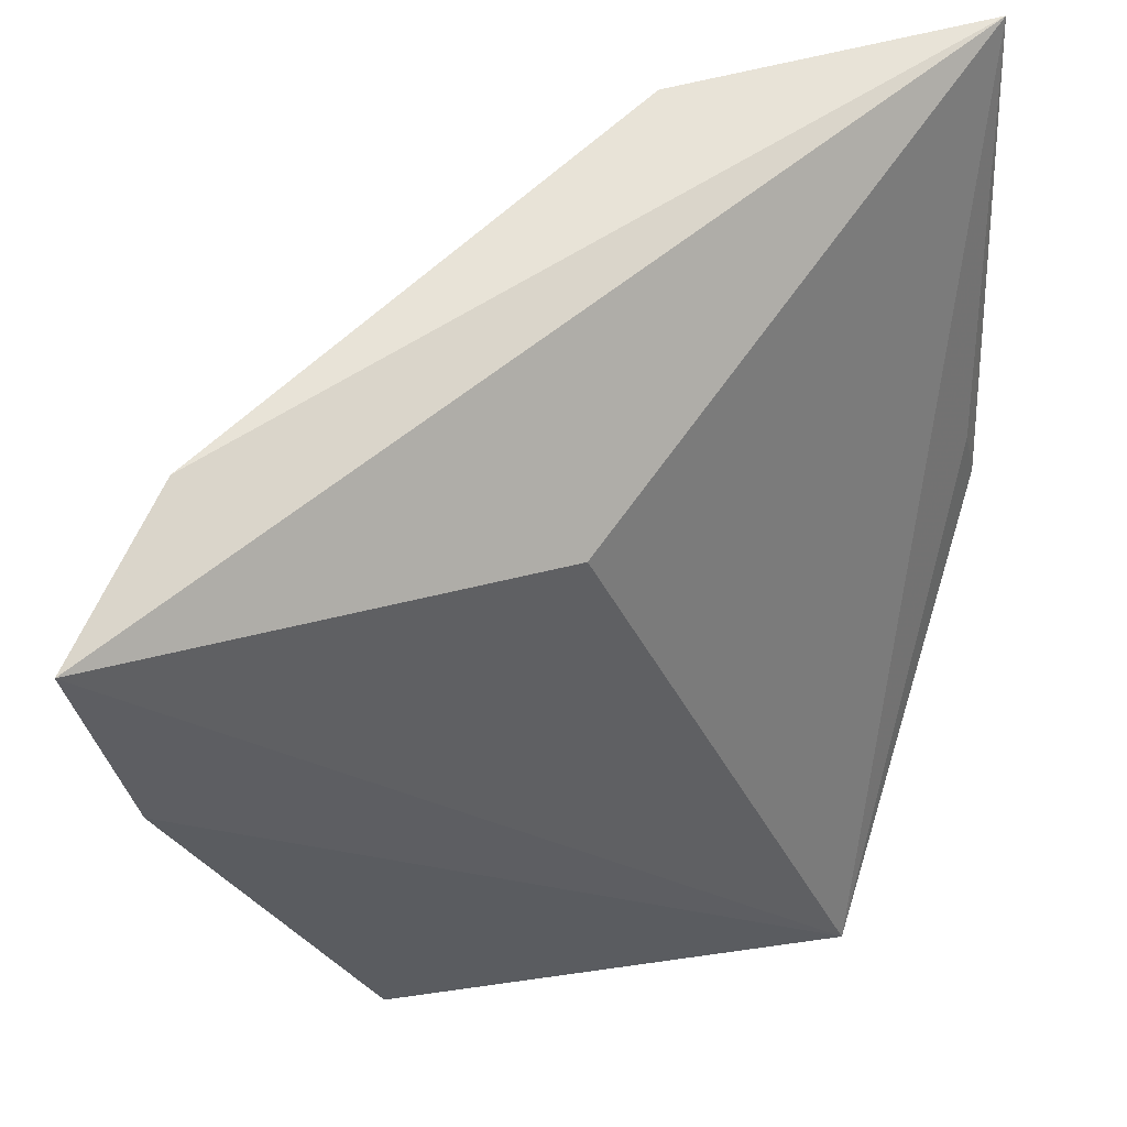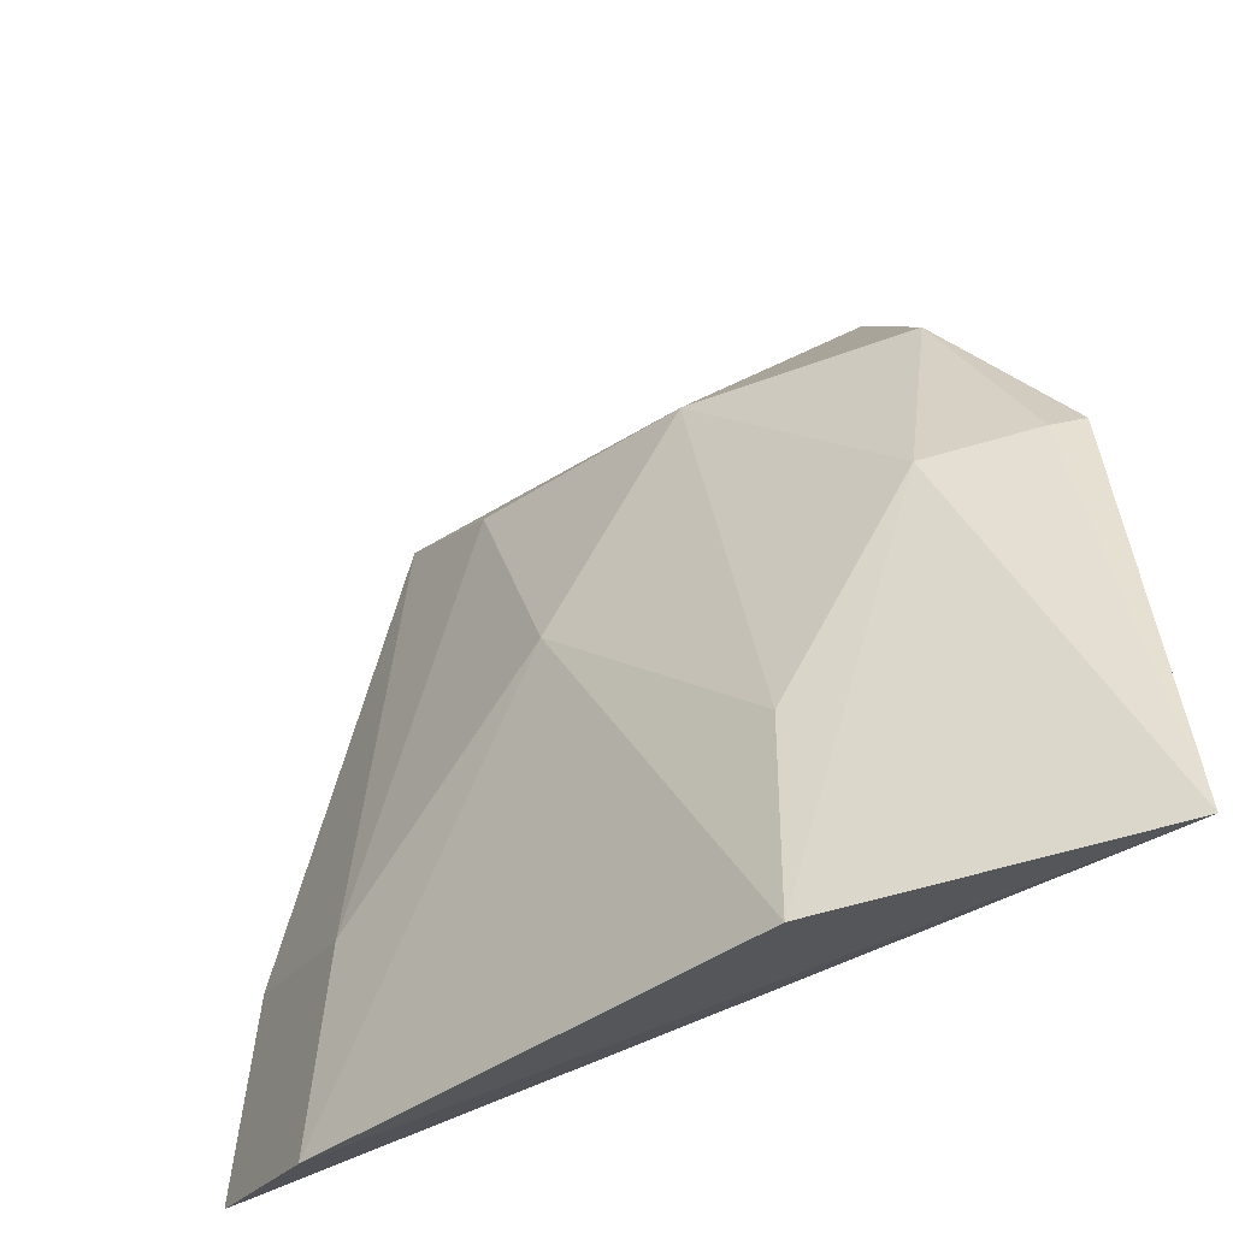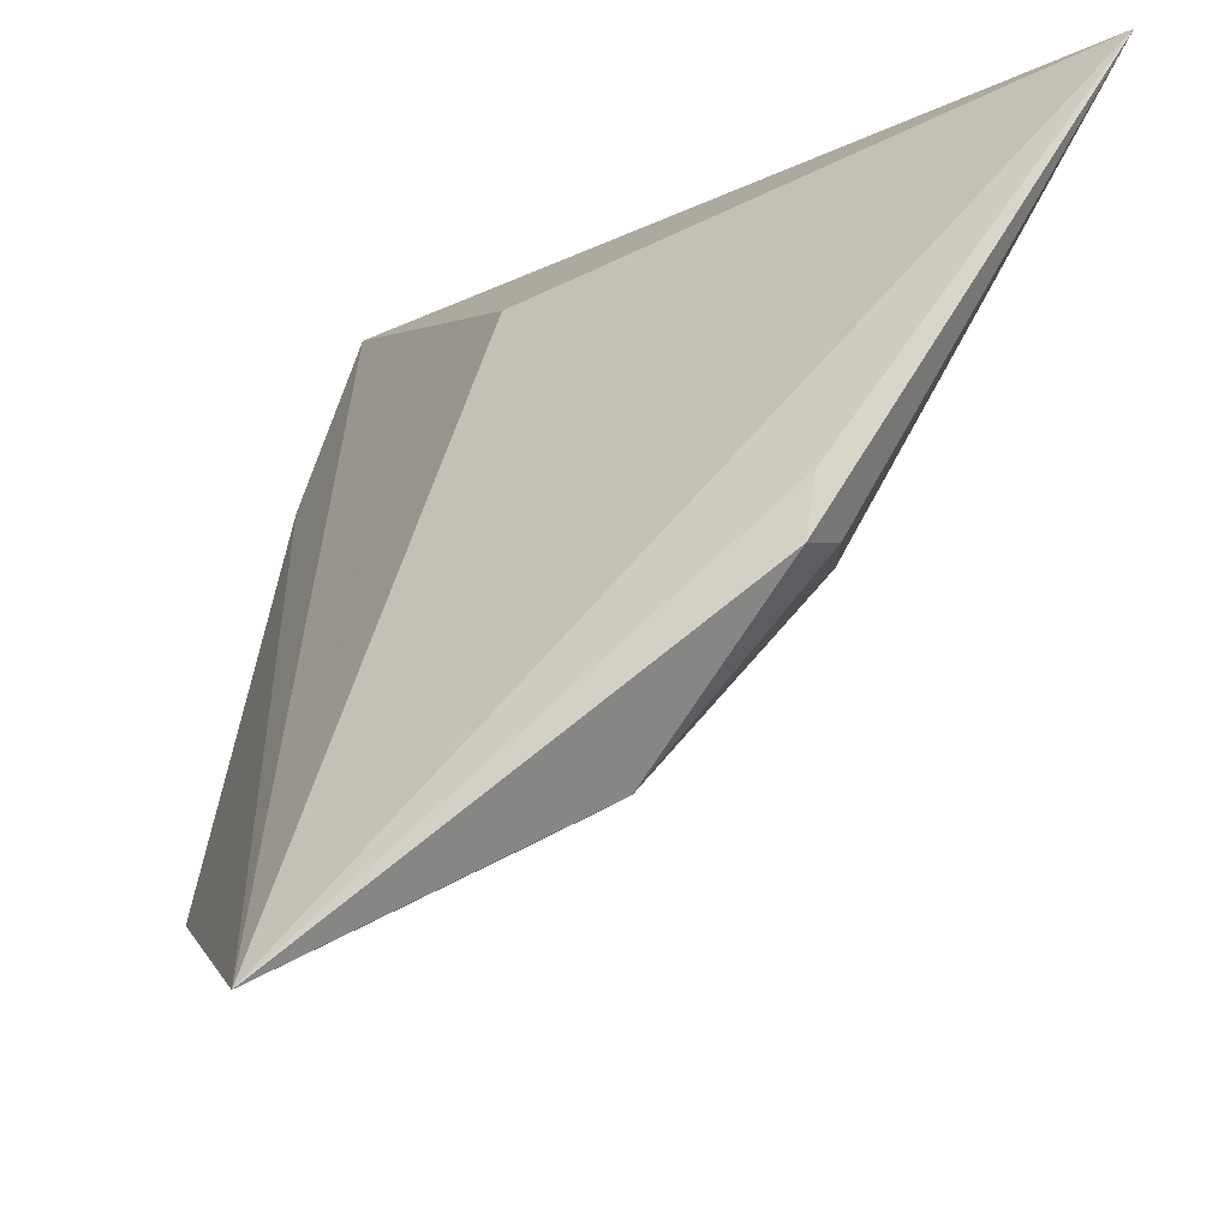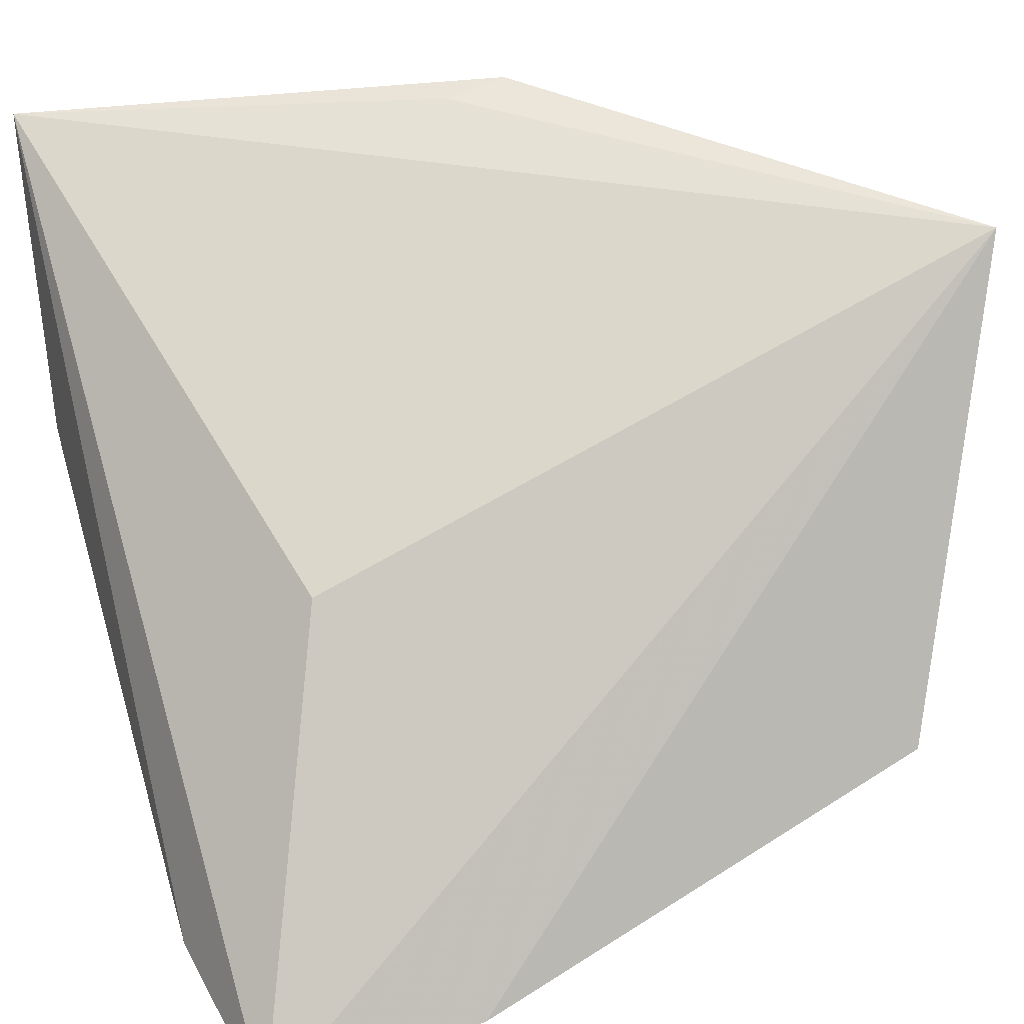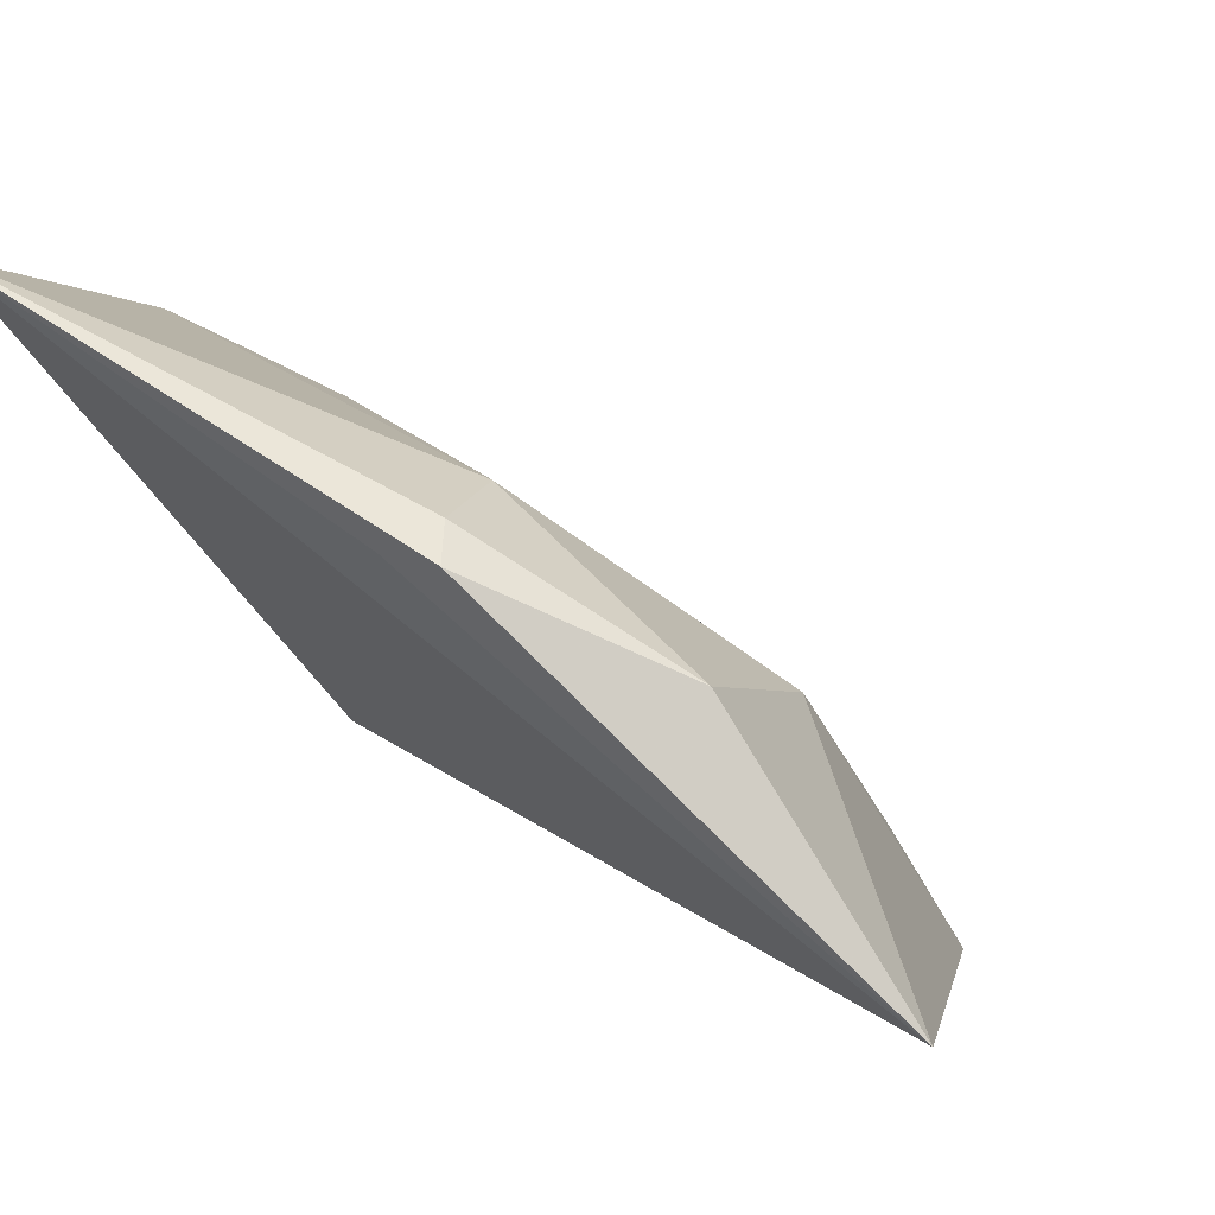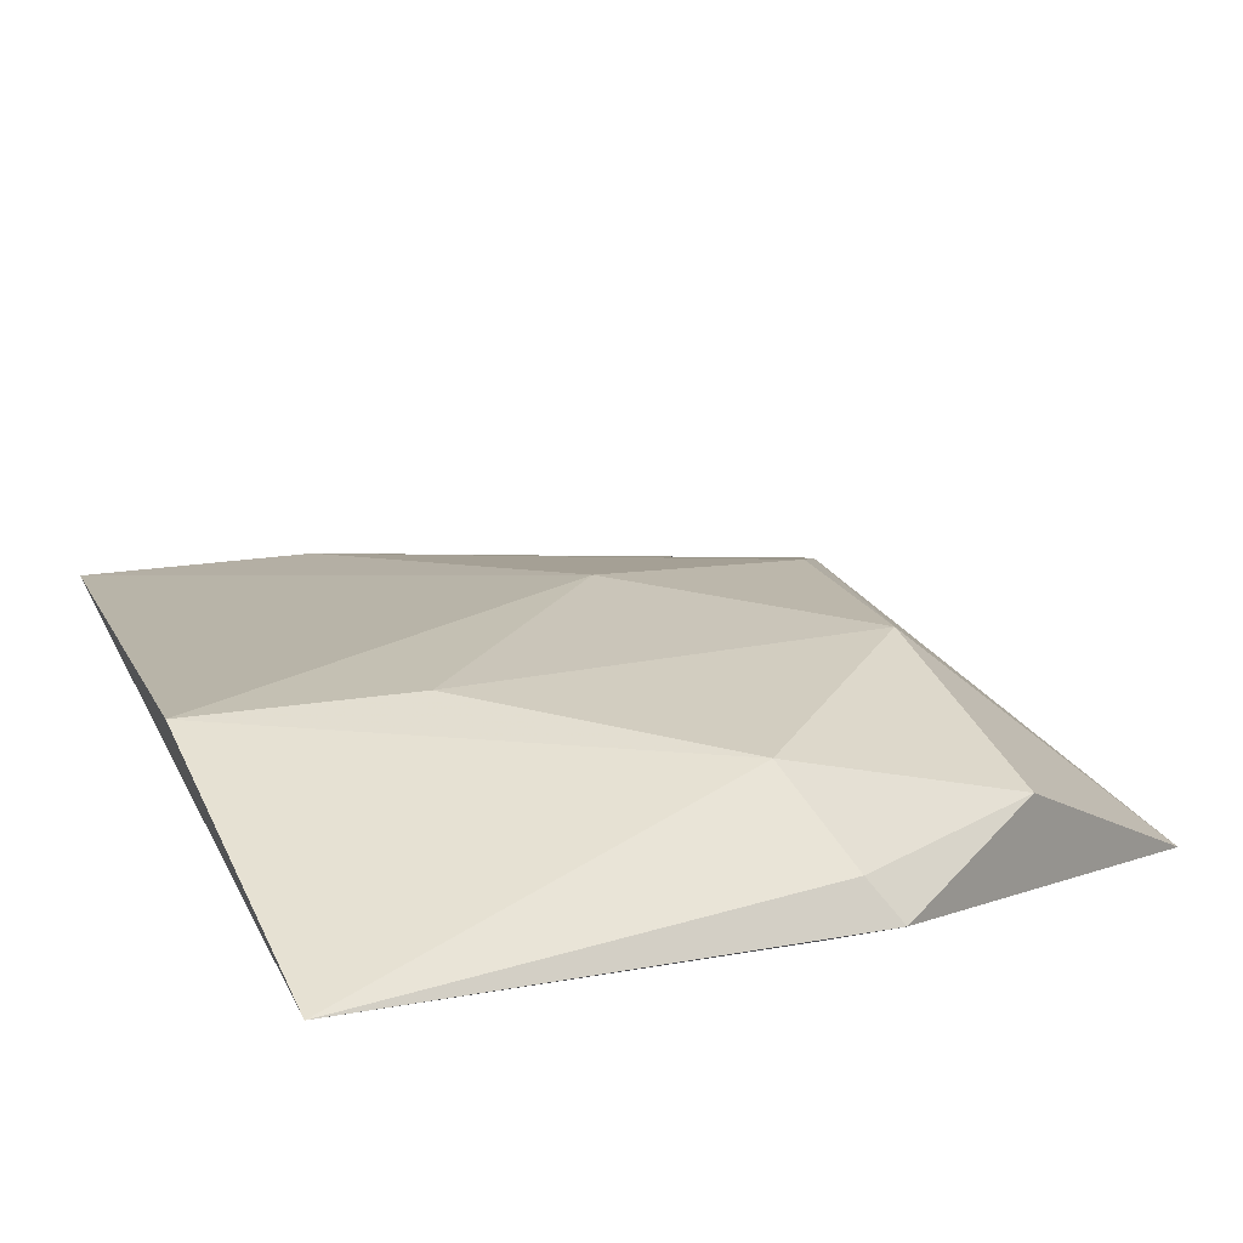
<metadata>
{"format":"obj","ext":"obj","renderer":"f3d","projection":"perspective","resolution":1024,"background":"white","views":[{"elev":-28.5,"azim":-92.9,"up":"+Y"},{"elev":61.0,"azim":-98.8,"up":"+Y"},{"elev":73.2,"azim":98.5,"up":"+Z"},{"elev":23.0,"azim":-21.9,"up":"+Z"},{"elev":16.0,"azim":24.2,"up":"+Y"},{"elev":60.0,"azim":-24.9,"up":"+Y"}]}
</metadata>
<code>
v 0.4415 0.003189 -0.07812
v 0.4494 0.01099 -0.04755
v 0.3991 0.004634 -0.09416
v 0.3967 0.04663 -0.04385
v 0.4371 0.02333 -0.06174
v 0.4066 0.01597 -0.06724
v 0.4126 0.002987 -0.09076
v 0.4251 0.03577 -0.04397
v 0.3968 0.04068 -0.06375
v 0.4262 0.03412 -0.04127
v 0.4376 0.02781 -0.04758
v 0.3974 0.01544 -0.08907
v 0.4239 0.03586 -0.05159
v 0.4222 0.03409 -0.04232
v 0.4108 0.0137 -0.08574
v 0.4098 0.03704 -0.06169
v 0.4232 0.02322 -0.072
v 0.4381 0.01197 -0.0737
f 5 2 1
f 6 3 2
f 6 2 4
f 6 4 3
f 7 1 2
f 7 2 3
f 10 8 4
f 11 2 5
f 11 10 2
f 11 8 10
f 12 3 4
f 12 4 9
f 12 7 3
f 13 11 5
f 13 8 11
f 13 9 4
f 13 4 8
f 14 10 4
f 14 4 2
f 14 2 10
f 15 1 7
f 15 7 12
f 16 13 5
f 16 9 13
f 17 16 5
f 17 9 16
f 17 15 12
f 17 12 9
f 18 17 5
f 18 5 1
f 18 1 15
f 18 15 17

</code>
